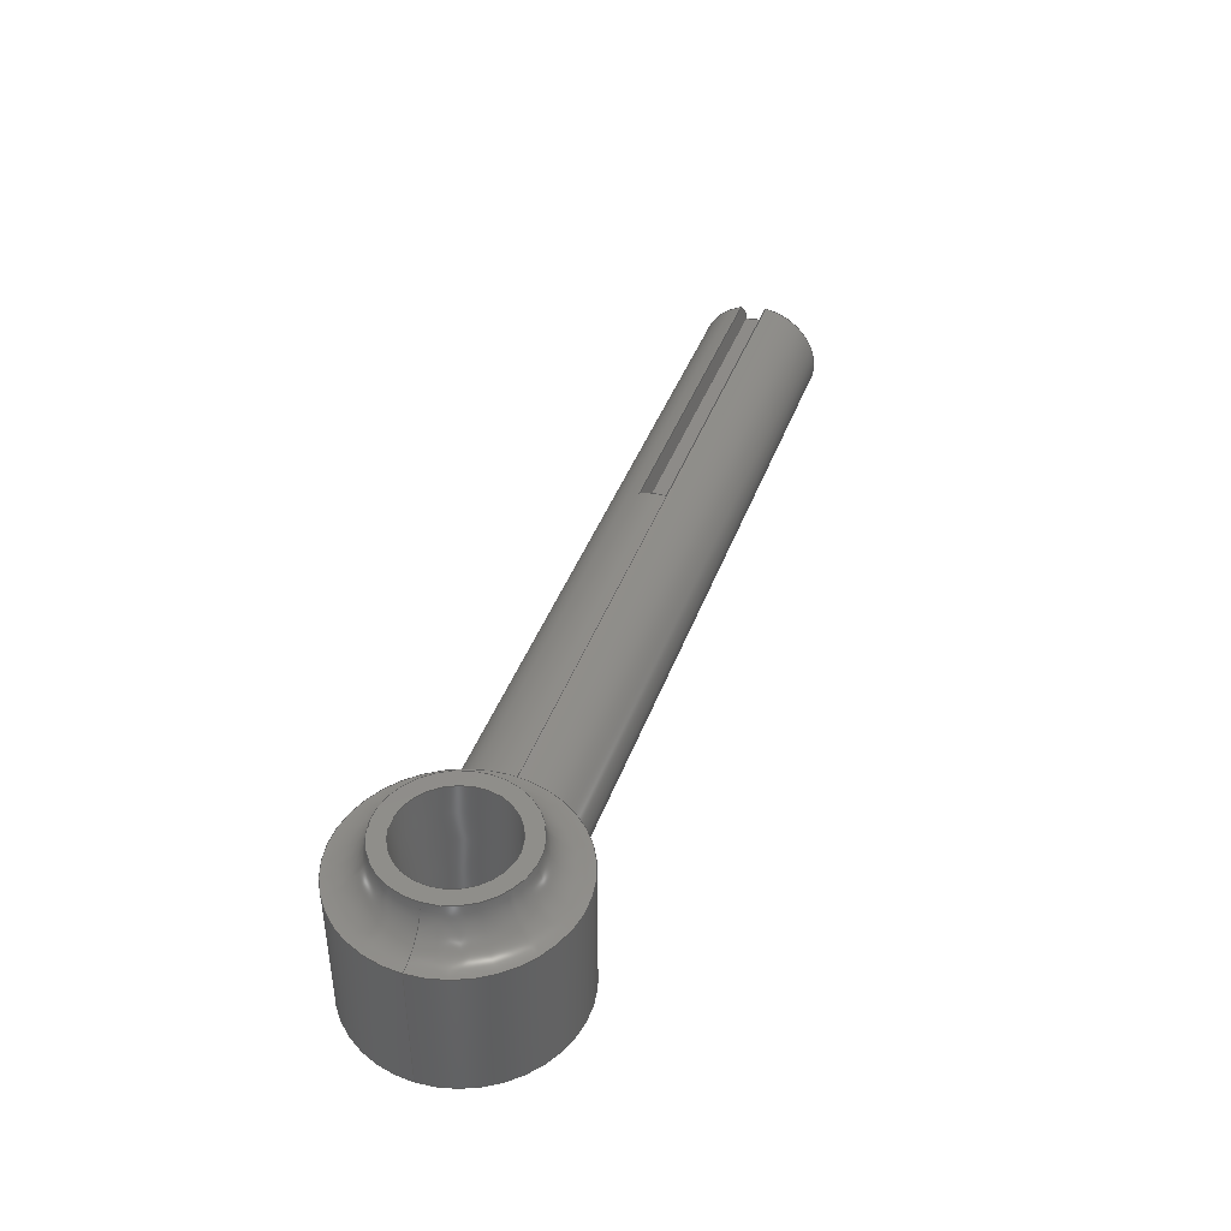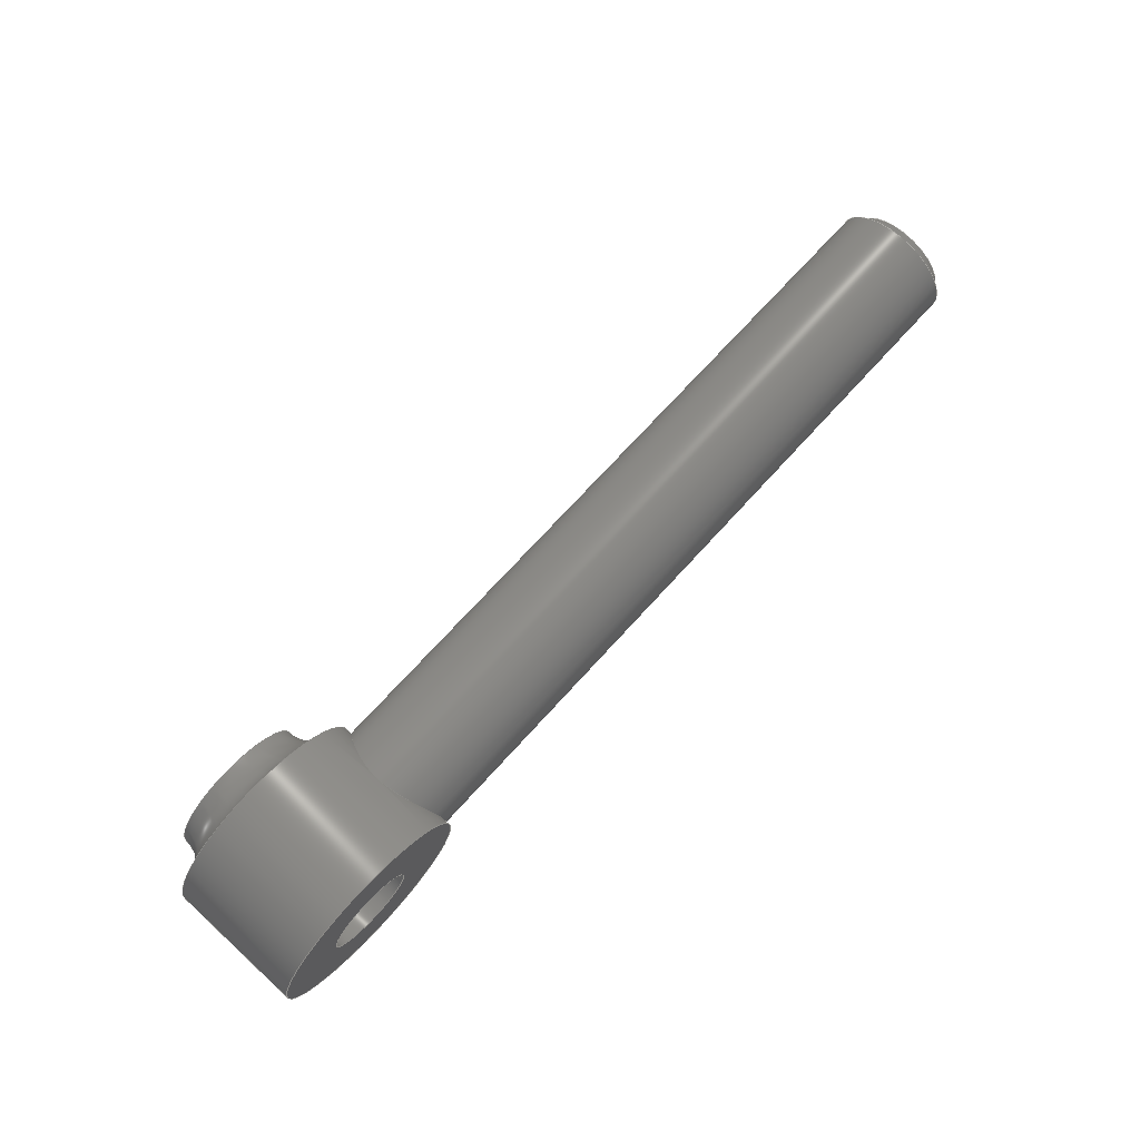
<metadata>
{"format":"step","ext":"stp","renderer":"f3d","projection":"perspective","resolution":1024,"background":"white","views":[{"elev":42.0,"azim":-70.7,"up":"+Y"},{"elev":72.5,"azim":-47.6,"up":"+Z"}]}
</metadata>
<code>
ISO-10303-21;
DATA;
#1=MECHANICAL_DESIGN_GEOMETRIC_PRESENTATION_REPRESENTATION('',(#7),#345);
#2=DIMENSIONAL_EXPONENTS(0,0,0,0,0,0,0);
#3=(
CONVERSION_BASED_UNIT('degree',#4)
NAMED_UNIT(#2)
PLANE_ANGLE_UNIT()
);
#4=PLANE_ANGLE_MEASURE_WITH_UNIT(PLANE_ANGLE_MEASURE(0.01745),#349);
#5=SHAPE_REPRESENTATION_RELATIONSHIP('SRR','None',#352,#6);
#6=ADVANCED_BREP_SHAPE_REPRESENTATION('',(#8),#344);
#7=STYLED_ITEM('',(#361),#8);
#8=MANIFOLD_SOLID_BREP('Body1',#181);
#9=(
BOUNDED_CURVE()
B_SPLINE_CURVE(2,(#325,#326,#327),.UNSPECIFIED.,.F.,.F.)
B_SPLINE_CURVE_WITH_KNOTS((3,3),(-1.011,-0.4328),
 .UNSPECIFIED.)
CURVE()
GEOMETRIC_REPRESENTATION_ITEM()
RATIONAL_B_SPLINE_CURVE((1.186,1.143,1.088))
REPRESENTATION_ITEM('')
);
#10=(
BOUNDED_CURVE()
B_SPLINE_CURVE(2,(#338,#339,#340),.UNSPECIFIED.,.F.,.F.)
B_SPLINE_CURVE_WITH_KNOTS((3,3),(-6.232,-5.654),
 .UNSPECIFIED.)
CURVE()
GEOMETRIC_REPRESENTATION_ITEM()
RATIONAL_B_SPLINE_CURVE((1.088,1.143,1.186))
REPRESENTATION_ITEM('')
);
#11=LINE('',#311,#21);
#12=LINE('',#314,#22);
#13=LINE('',#317,#23);
#14=LINE('',#319,#24);
#15=LINE('',#320,#25);
#16=LINE('',#324,#26);
#17=LINE('',#328,#27);
#18=LINE('',#331,#28);
#19=LINE('',#333,#29);
#20=LINE('',#336,#30);
#21=VECTOR('',#229,4.35);
#22=VECTOR('',#232,4.35);
#23=VECTOR('',#235,0.2806);
#24=VECTOR('',#236,0.35);
#25=VECTOR('',#237,0.2806);
#26=VECTOR('',#240,1);
#27=VECTOR('',#241,4.5);
#28=VECTOR('',#244,0.35);
#29=VECTOR('',#245,0.126);
#30=VECTOR('',#250,4.5);
#31=TOROIDAL_SURFACE('',#190,1.4,0.5);
#32=B_SPLINE_CURVE_WITH_KNOTS('',3,(#268,#269,#270,#271,#272,#273,#274,
#275,#276,#277,#278,#279,#280,#281,#282,#283,#284,#285,#286,#287,#288,#289,
#290,#291,#292,#293,#294,#295,#296,#297,#298,#299,#300,#301),
 .UNSPECIFIED.,.T.,.F.,(4,2,2,2,2,2,2,2,2,2,2,2,2,2,2,2,4),(-4.957,
-4.646,-4.336,-4.027,-3.718,
-3.409,-3.1,-2.789,-2.478,
-2.168,-1.857,-1.548,-1.239,
-0.9302,-0.6212,-0.3106,0),
 .UNSPECIFIED.);
#33=CYLINDRICAL_SURFACE('',#188,1.4);
#34=CYLINDRICAL_SURFACE('',#193,0.8);
#35=PLANE('',#186);
#36=PLANE('',#192);
#37=PLANE('',#196);
#38=PLANE('',#197);
#39=PLANE('',#198);
#40=PLANE('',#200);
#41=PLANE('',#201);
#42=FACE_BOUND('',#62,.T.);
#43=FACE_BOUND('',#64,.T.);
#44=FACE_BOUND('',#66,.T.);
#45=FACE_BOUND('',#67,.T.);
#46=FACE_BOUND('',#69,.T.);
#47=FACE_BOUND('',#71,.T.);
#48=FACE_BOUND('',#73,.T.);
#49=FACE_OUTER_BOUND('',#61,.T.);
#50=FACE_OUTER_BOUND('',#63,.T.);
#51=FACE_OUTER_BOUND('',#65,.T.);
#52=FACE_OUTER_BOUND('',#68,.T.);
#53=FACE_OUTER_BOUND('',#70,.T.);
#54=FACE_OUTER_BOUND('',#72,.T.);
#55=FACE_OUTER_BOUND('',#74,.T.);
#56=FACE_OUTER_BOUND('',#75,.T.);
#57=FACE_OUTER_BOUND('',#76,.T.);
#58=FACE_OUTER_BOUND('',#77,.T.);
#59=FACE_OUTER_BOUND('',#78,.T.);
#60=FACE_OUTER_BOUND('',#79,.T.);
#61=EDGE_LOOP('',(#125));
#62=EDGE_LOOP('',(#126));
#63=EDGE_LOOP('',(#127));
#64=EDGE_LOOP('',(#128));
#65=EDGE_LOOP('',(#129));
#66=EDGE_LOOP('',(#130));
#67=EDGE_LOOP('',(#131));
#68=EDGE_LOOP('',(#132));
#69=EDGE_LOOP('',(#133));
#70=EDGE_LOOP('',(#134));
#71=EDGE_LOOP('',(#135));
#72=EDGE_LOOP('',(#136,#137,#138,#139));
#73=EDGE_LOOP('',(#140));
#74=EDGE_LOOP('',(#141,#142,#143,#144));
#75=EDGE_LOOP('',(#145,#146,#147,#148,#149));
#76=EDGE_LOOP('',(#150,#151,#152,#153));
#77=EDGE_LOOP('',(#154,#155,#156,#157));
#78=EDGE_LOOP('',(#158,#159,#160,#161,#162));
#79=EDGE_LOOP('',(#163,#164,#165,#166));
#80=CIRCLE('',#184,0.69);
#81=CIRCLE('',#185,0.5778);
#82=CIRCLE('',#187,1.4);
#83=CIRCLE('',#189,1.4);
#84=CIRCLE('',#191,0.9);
#85=CIRCLE('',#194,0.8);
#86=CIRCLE('',#195,0.8);
#87=CIRCLE('',#199,0.65);
#88=VERTEX_POINT('',#257);
#89=VERTEX_POINT('',#259);
#90=VERTEX_POINT('',#262);
#91=VERTEX_POINT('',#265);
#92=VERTEX_POINT('',#267);
#93=VERTEX_POINT('',#303);
#94=VERTEX_POINT('',#307);
#95=VERTEX_POINT('',#308);
#96=VERTEX_POINT('',#310);
#97=VERTEX_POINT('',#312);
#98=VERTEX_POINT('',#316);
#99=VERTEX_POINT('',#318);
#100=VERTEX_POINT('',#322);
#101=VERTEX_POINT('',#323);
#102=VERTEX_POINT('',#330);
#103=VERTEX_POINT('',#332);
#104=EDGE_CURVE('',#88,#88,#80,.T.);
#105=EDGE_CURVE('',#89,#89,#81,.T.);
#106=EDGE_CURVE('',#90,#90,#82,.T.);
#107=EDGE_CURVE('',#91,#91,#83,.T.);
#108=EDGE_CURVE('',#92,#92,#32,.T.);
#109=EDGE_CURVE('',#93,#93,#84,.T.);
#110=EDGE_CURVE('',#94,#95,#85,.T.);
#111=EDGE_CURVE('',#94,#96,#11,.T.);
#112=EDGE_CURVE('',#97,#96,#86,.T.);
#113=EDGE_CURVE('',#97,#95,#12,.T.);
#114=EDGE_CURVE('',#96,#98,#13,.T.);
#115=EDGE_CURVE('',#98,#99,#14,.T.);
#116=EDGE_CURVE('',#99,#97,#15,.T.);
#117=EDGE_CURVE('',#100,#101,#16,.T.);
#118=EDGE_CURVE('',#95,#100,#9,.T.);
#119=EDGE_CURVE('',#99,#101,#17,.T.);
#120=EDGE_CURVE('',#101,#102,#18,.T.);
#121=EDGE_CURVE('',#102,#103,#19,.T.);
#122=EDGE_CURVE('',#103,#100,#87,.T.);
#123=EDGE_CURVE('',#98,#102,#20,.T.);
#124=EDGE_CURVE('',#103,#94,#10,.T.);
#125=ORIENTED_EDGE('',*,*,#104,.F.);
#126=ORIENTED_EDGE('',*,*,#105,.F.);
#127=ORIENTED_EDGE('',*,*,#106,.T.);
#128=ORIENTED_EDGE('',*,*,#105,.T.);
#129=ORIENTED_EDGE('',*,*,#107,.F.);
#130=ORIENTED_EDGE('',*,*,#106,.F.);
#131=ORIENTED_EDGE('',*,*,#108,.T.);
#132=ORIENTED_EDGE('',*,*,#109,.F.);
#133=ORIENTED_EDGE('',*,*,#107,.T.);
#134=ORIENTED_EDGE('',*,*,#109,.T.);
#135=ORIENTED_EDGE('',*,*,#104,.T.);
#136=ORIENTED_EDGE('',*,*,#110,.F.);
#137=ORIENTED_EDGE('',*,*,#111,.T.);
#138=ORIENTED_EDGE('',*,*,#112,.F.);
#139=ORIENTED_EDGE('',*,*,#113,.T.);
#140=ORIENTED_EDGE('',*,*,#108,.F.);
#141=ORIENTED_EDGE('',*,*,#112,.T.);
#142=ORIENTED_EDGE('',*,*,#114,.T.);
#143=ORIENTED_EDGE('',*,*,#115,.T.);
#144=ORIENTED_EDGE('',*,*,#116,.T.);
#145=ORIENTED_EDGE('',*,*,#117,.F.);
#146=ORIENTED_EDGE('',*,*,#118,.F.);
#147=ORIENTED_EDGE('',*,*,#113,.F.);
#148=ORIENTED_EDGE('',*,*,#116,.F.);
#149=ORIENTED_EDGE('',*,*,#119,.T.);
#150=ORIENTED_EDGE('',*,*,#120,.T.);
#151=ORIENTED_EDGE('',*,*,#121,.T.);
#152=ORIENTED_EDGE('',*,*,#122,.T.);
#153=ORIENTED_EDGE('',*,*,#117,.T.);
#154=ORIENTED_EDGE('',*,*,#120,.F.);
#155=ORIENTED_EDGE('',*,*,#119,.F.);
#156=ORIENTED_EDGE('',*,*,#115,.F.);
#157=ORIENTED_EDGE('',*,*,#123,.T.);
#158=ORIENTED_EDGE('',*,*,#121,.F.);
#159=ORIENTED_EDGE('',*,*,#123,.F.);
#160=ORIENTED_EDGE('',*,*,#114,.F.);
#161=ORIENTED_EDGE('',*,*,#111,.F.);
#162=ORIENTED_EDGE('',*,*,#124,.F.);
#163=ORIENTED_EDGE('',*,*,#110,.T.);
#164=ORIENTED_EDGE('',*,*,#118,.T.);
#165=ORIENTED_EDGE('',*,*,#122,.F.);
#166=ORIENTED_EDGE('',*,*,#124,.T.);
#167=CONICAL_SURFACE('',#183,0.6339,0.04983);
#168=CONICAL_SURFACE('',#202,0.725,0.7854);
#169=ADVANCED_FACE('',(#49,#42),#167,.F.);
#170=ADVANCED_FACE('',(#50,#43),#35,.T.);
#171=ADVANCED_FACE('',(#51,#44,#45),#33,.T.);
#172=ADVANCED_FACE('',(#52,#46),#31,.F.);
#173=ADVANCED_FACE('',(#53,#47),#36,.F.);
#174=ADVANCED_FACE('',(#54,#48),#34,.T.);
#175=ADVANCED_FACE('',(#55),#37,.F.);
#176=ADVANCED_FACE('',(#56),#38,.T.);
#177=ADVANCED_FACE('',(#57),#39,.F.);
#178=ADVANCED_FACE('',(#58),#40,.T.);
#179=ADVANCED_FACE('',(#59),#41,.T.);
#180=ADVANCED_FACE('',(#60),#168,.T.);
#181=CLOSED_SHELL('',(#169,#170,#171,#172,#173,#174,#175,#176,#177,#178,
#179,#180));
#182=AXIS2_PLACEMENT_3D('placement',#255,#203,#204);
#183=AXIS2_PLACEMENT_3D('',#256,#205,#206);
#184=AXIS2_PLACEMENT_3D('',#258,#207,#208);
#185=AXIS2_PLACEMENT_3D('',#260,#209,#210);
#186=AXIS2_PLACEMENT_3D('',#261,#211,#212);
#187=AXIS2_PLACEMENT_3D('',#263,#213,#214);
#188=AXIS2_PLACEMENT_3D('',#264,#215,#216);
#189=AXIS2_PLACEMENT_3D('',#266,#217,#218);
#190=AXIS2_PLACEMENT_3D('',#302,#219,#220);
#191=AXIS2_PLACEMENT_3D('',#304,#221,#222);
#192=AXIS2_PLACEMENT_3D('',#305,#223,#224);
#193=AXIS2_PLACEMENT_3D('',#306,#225,#226);
#194=AXIS2_PLACEMENT_3D('',#309,#227,#228);
#195=AXIS2_PLACEMENT_3D('',#313,#230,#231);
#196=AXIS2_PLACEMENT_3D('',#315,#233,#234);
#197=AXIS2_PLACEMENT_3D('',#321,#238,#239);
#198=AXIS2_PLACEMENT_3D('',#329,#242,#243);
#199=AXIS2_PLACEMENT_3D('',#334,#246,#247);
#200=AXIS2_PLACEMENT_3D('',#335,#248,#249);
#201=AXIS2_PLACEMENT_3D('',#337,#251,#252);
#202=AXIS2_PLACEMENT_3D('',#341,#253,#254);
#203=DIRECTION('axis',(0,0,1));
#204=DIRECTION('refdir',(1,0,0));
#205=DIRECTION('center_axis',(0,1,0));
#206=DIRECTION('ref_axis',(-1,0,0));
#207=DIRECTION('center_axis',(0,-1,0));
#208=DIRECTION('ref_axis',(-1,0,0));
#209=DIRECTION('center_axis',(0,1,0));
#210=DIRECTION('ref_axis',(-1,0,0));
#211=DIRECTION('center_axis',(0,-1,0));
#212=DIRECTION('ref_axis',(1,0,0));
#213=DIRECTION('center_axis',(0,-1,0));
#214=DIRECTION('ref_axis',(-1,0,0));
#215=DIRECTION('center_axis',(0,-1,0));
#216=DIRECTION('ref_axis',(1,0,0));
#217=DIRECTION('center_axis',(0,1,0));
#218=DIRECTION('ref_axis',(1,0,0));
#219=DIRECTION('center_axis',(0,-1,0));
#220=DIRECTION('ref_axis',(1,0,0));
#221=DIRECTION('center_axis',(0,1,0));
#222=DIRECTION('ref_axis',(1,0,0));
#223=DIRECTION('center_axis',(0,-1,0));
#224=DIRECTION('ref_axis',(1,0,0));
#225=DIRECTION('center_axis',(-1,0,0));
#226=DIRECTION('ref_axis',(0,0,1));
#227=DIRECTION('center_axis',(1,0,0));
#228=DIRECTION('ref_axis',(0,5.726e-07,-1));
#229=DIRECTION('',(-1,4.327e-09,-5.337e-08));
#230=DIRECTION('center_axis',(1,0,0));
#231=DIRECTION('ref_axis',(0,0.9358,-0.3524));
#232=DIRECTION('',(1,4.386e-09,1.165e-08));
#233=DIRECTION('center_axis',(-1,0,0));
#234=DIRECTION('ref_axis',(0,0.9903,-0.1392));
#235=DIRECTION('',(0,-0.9903,0.1392));
#236=DIRECTION('',(0,-0.1392,-0.9903));
#237=DIRECTION('',(0,0.9903,-0.1392));
#238=DIRECTION('center_axis',(0,0.1392,0.9903));
#239=DIRECTION('ref_axis',(0,-0.9903,0.1392));
#240=DIRECTION('',(0,-0.9903,0.1392));
#241=DIRECTION('',(1,0,0));
#242=DIRECTION('center_axis',(-1,0,0));
#243=DIRECTION('ref_axis',(0,0,1));
#244=DIRECTION('',(0,0.1392,0.9903));
#245=DIRECTION('',(2.763e-12,0.9903,-0.1392));
#246=DIRECTION('center_axis',(1,0,0));
#247=DIRECTION('ref_axis',(0,0.9912,0.1326));
#248=DIRECTION('center_axis',(0,0.9903,-0.1392));
#249=DIRECTION('ref_axis',(0,0.1392,0.9903));
#250=DIRECTION('',(1,0,0));
#251=DIRECTION('center_axis',(0,-0.1392,-0.9903));
#252=DIRECTION('ref_axis',(0,0.9903,-0.1392));
#253=DIRECTION('center_axis',(-1,0,0));
#254=DIRECTION('ref_axis',(0,0,-1));
#255=CARTESIAN_POINT('',(0,0,0));
#256=CARTESIAN_POINT('Origin',(0,0.25,0));
#257=CARTESIAN_POINT('',(-0.69,1.375,0));
#258=CARTESIAN_POINT('Origin',(0,1.375,0));
#259=CARTESIAN_POINT('',(-0.5778,-0.875,0));
#260=CARTESIAN_POINT('Origin',(0,-0.875,0));
#261=CARTESIAN_POINT('Origin',(0,-0.875,0));
#262=CARTESIAN_POINT('',(-1.4,-0.875,0));
#263=CARTESIAN_POINT('Origin',(0,-0.875,0));
#264=CARTESIAN_POINT('Origin',(0,-0.9875,0));
#265=CARTESIAN_POINT('',(-1.4,0.875,0));
#266=CARTESIAN_POINT('Origin',(0,0.875,0));
#267=CARTESIAN_POINT('',(1.149,3.052e-07,-0.8));
#268=CARTESIAN_POINT('Ctrl Pts',(1.149,-1.804e-16,
-0.8));
#269=CARTESIAN_POINT('Ctrl Pts',(1.149,-0.1035,-0.8));
#270=CARTESIAN_POINT('Ctrl Pts',(1.164,-0.2116,-0.7788));
#271=CARTESIAN_POINT('Ctrl Pts',(1.215,-0.4075,-0.6966));
#272=CARTESIAN_POINT('Ctrl Pts',(1.25,-0.4958,-0.6356));
#273=CARTESIAN_POINT('Ctrl Pts',(1.311,-0.6352,-0.4962));
#274=CARTESIAN_POINT('Ctrl Pts',(1.343,-0.6965,-0.4078));
#275=CARTESIAN_POINT('Ctrl Pts',(1.388,-0.7789,-0.2113));
#276=CARTESIAN_POINT('Ctrl Pts',(1.4,-0.8,-0.103));
#277=CARTESIAN_POINT('Ctrl Pts',(1.4,-0.8,0.103));
#278=CARTESIAN_POINT('Ctrl Pts',(1.388,-0.7789,0.2113));
#279=CARTESIAN_POINT('Ctrl Pts',(1.343,-0.6965,0.4078));
#280=CARTESIAN_POINT('Ctrl Pts',(1.311,-0.6352,0.4962));
#281=CARTESIAN_POINT('Ctrl Pts',(1.25,-0.4958,0.6356));
#282=CARTESIAN_POINT('Ctrl Pts',(1.215,-0.4075,0.6966));
#283=CARTESIAN_POINT('Ctrl Pts',(1.164,-0.2116,0.7788));
#284=CARTESIAN_POINT('Ctrl Pts',(1.149,-0.1035,0.8));
#285=CARTESIAN_POINT('Ctrl Pts',(1.149,0.1035,0.8));
#286=CARTESIAN_POINT('Ctrl Pts',(1.164,0.2116,0.7788));
#287=CARTESIAN_POINT('Ctrl Pts',(1.215,0.4075,0.6966));
#288=CARTESIAN_POINT('Ctrl Pts',(1.25,0.4958,0.6356));
#289=CARTESIAN_POINT('Ctrl Pts',(1.311,0.6352,0.4962));
#290=CARTESIAN_POINT('Ctrl Pts',(1.343,0.6965,0.4078));
#291=CARTESIAN_POINT('Ctrl Pts',(1.388,0.7789,0.2113));
#292=CARTESIAN_POINT('Ctrl Pts',(1.4,0.8,0.103));
#293=CARTESIAN_POINT('Ctrl Pts',(1.4,0.8,-0.103));
#294=CARTESIAN_POINT('Ctrl Pts',(1.388,0.7789,-0.2113));
#295=CARTESIAN_POINT('Ctrl Pts',(1.343,0.6965,-0.4078));
#296=CARTESIAN_POINT('Ctrl Pts',(1.311,0.6352,-0.4962));
#297=CARTESIAN_POINT('Ctrl Pts',(1.25,0.4958,-0.6356));
#298=CARTESIAN_POINT('Ctrl Pts',(1.215,0.4075,-0.6966));
#299=CARTESIAN_POINT('Ctrl Pts',(1.164,0.2116,-0.7788));
#300=CARTESIAN_POINT('Ctrl Pts',(1.149,0.1035,-0.8));
#301=CARTESIAN_POINT('Ctrl Pts',(1.149,1.388e-17,
-0.8));
#302=CARTESIAN_POINT('Origin',(0,1.375,0));
#303=CARTESIAN_POINT('',(-0.9,1.375,0));
#304=CARTESIAN_POINT('Origin',(0,1.375,0));
#305=CARTESIAN_POINT('Origin',(0,1.375,0));
#306=CARTESIAN_POINT('Origin',(11,0,0));
#307=CARTESIAN_POINT('',(10.85,0.7974,0.06466));
#308=CARTESIAN_POINT('',(10.85,0.7487,-0.2819));
#309=CARTESIAN_POINT('Origin',(10.85,0,0));
#310=CARTESIAN_POINT('',(6.5,0.7974,0.06465));
#311=CARTESIAN_POINT('',(10.85,0.7974,0.06466));
#312=CARTESIAN_POINT('',(6.5,0.7487,-0.2819));
#313=CARTESIAN_POINT('Origin',(6.5,0,0));
#314=CARTESIAN_POINT('',(6.5,0.7487,-0.2819));
#315=CARTESIAN_POINT('Origin',(6.5,0,0));
#316=CARTESIAN_POINT('',(6.5,0.5195,0.1037));
#317=CARTESIAN_POINT('',(6.5,0.7974,0.06465));
#318=CARTESIAN_POINT('',(6.5,0.4708,-0.2429));
#319=CARTESIAN_POINT('',(6.5,0.5195,0.1037));
#320=CARTESIAN_POINT('',(6.5,0.4708,-0.2429));
#321=CARTESIAN_POINT('Origin',(11,1.065,-0.3264));
#322=CARTESIAN_POINT('',(11,0.5955,-0.2604));
#323=CARTESIAN_POINT('',(11,0.4708,-0.2429));
#324=CARTESIAN_POINT('',(11,0.5203,-0.2498));
#325=CARTESIAN_POINT('Ctrl Pts',(10.85,0.7487,-0.2819));
#326=CARTESIAN_POINT('Ctrl Pts',(10.93,0.6642,-0.2701));
#327=CARTESIAN_POINT('Ctrl Pts',(11,0.5955,-0.2604));
#328=CARTESIAN_POINT('',(6.5,0.4708,-0.2429));
#329=CARTESIAN_POINT('Origin',(11,0,0));
#330=CARTESIAN_POINT('',(11,0.5195,0.1037));
#331=CARTESIAN_POINT('',(11,0.4708,-0.2429));
#332=CARTESIAN_POINT('',(11,0.6443,0.08618));
#333=CARTESIAN_POINT('',(11,0.5195,0.1037));
#334=CARTESIAN_POINT('Origin',(11,0,0));
#335=CARTESIAN_POINT('Origin',(11,0.4708,-0.2429));
#336=CARTESIAN_POINT('',(6.5,0.5195,0.1037));
#337=CARTESIAN_POINT('Origin',(11,0.5195,0.1037));
#338=CARTESIAN_POINT('Ctrl Pts',(11,0.6443,0.08618));
#339=CARTESIAN_POINT('Ctrl Pts',(10.93,0.7129,0.07653));
#340=CARTESIAN_POINT('Ctrl Pts',(10.85,0.7974,0.06465));
#341=CARTESIAN_POINT('Origin',(10.92,0,0));
#342=UNCERTAINTY_MEASURE_WITH_UNIT(LENGTH_MEASURE(0.001),#346,
'DISTANCE_ACCURACY_VALUE',
'Maximum model space distance between geometric entities at asserted c
onnectivities');
#343=UNCERTAINTY_MEASURE_WITH_UNIT(LENGTH_MEASURE(1e-06),#347,
'DISTANCE_ACCURACY_VALUE',
'Maximum model space distance between geometric entities at asserted c
onnectivities');
#344=(
GEOMETRIC_REPRESENTATION_CONTEXT(3)
GLOBAL_UNCERTAINTY_ASSIGNED_CONTEXT((#342))
GLOBAL_UNIT_ASSIGNED_CONTEXT((#346,#349,#348))
REPRESENTATION_CONTEXT('','3D')
);
#345=(
GEOMETRIC_REPRESENTATION_CONTEXT(3)
GLOBAL_UNCERTAINTY_ASSIGNED_CONTEXT((#343))
GLOBAL_UNIT_ASSIGNED_CONTEXT((#347,#3,#348))
REPRESENTATION_CONTEXT('','3D')
);
#346=(
LENGTH_UNIT()
NAMED_UNIT(*)
SI_UNIT(.CENTI.,.METRE.)
);
#347=(
LENGTH_UNIT()
NAMED_UNIT(*)
SI_UNIT(.MILLI.,.METRE.)
);
#348=(
NAMED_UNIT(*)
SI_UNIT($,.STERADIAN.)
SOLID_ANGLE_UNIT()
);
#349=(
NAMED_UNIT(*)
PLANE_ANGLE_UNIT()
SI_UNIT($,.RADIAN.)
);
#350=SHAPE_DEFINITION_REPRESENTATION(#351,#352);
#351=PRODUCT_DEFINITION_SHAPE('',$,#354);
#352=SHAPE_REPRESENTATION('',(#182),#344);
#353=PRODUCT_DEFINITION_CONTEXT('part definition',#358,'design');
#354=PRODUCT_DEFINITION('BOCC_CONICA_BRACC_SOSP__2_MIR',
'BOCC_CONICA_BRACC_SOSP__2_MIR',#355,#353);
#355=PRODUCT_DEFINITION_FORMATION('',$,#360);
#356=PRODUCT_RELATED_PRODUCT_CATEGORY('BOCC_CONICA_BRACC_SOSP__2_MIR',
'BOCC_CONICA_BRACC_SOSP__2_MIR',(#360));
#357=APPLICATION_PROTOCOL_DEFINITION('international standard',
'automotive_design',2009,#358);
#358=APPLICATION_CONTEXT(
'Core Data for Automotive Mechanical Design Process');
#359=PRODUCT_CONTEXT('part definition',#358,'mechanical');
#360=PRODUCT('BOCC_CONICA_BRACC_SOSP__2_MIR',
'BOCC_CONICA_BRACC_SOSP__2_MIR',$,(#359));
#361=PRESENTATION_STYLE_ASSIGNMENT((#362));
#362=SURFACE_STYLE_USAGE(.BOTH.,#363);
#363=SURFACE_SIDE_STYLE('',(#364));
#364=SURFACE_STYLE_FILL_AREA(#365);
#365=FILL_AREA_STYLE('Steel - Satin',(#366));
#366=FILL_AREA_STYLE_COLOUR('Steel - Satin',#367);
#367=COLOUR_RGB('Steel - Satin',0.6275,0.6275,0.6275);
ENDSEC;
END-ISO-10303-21;

</code>
